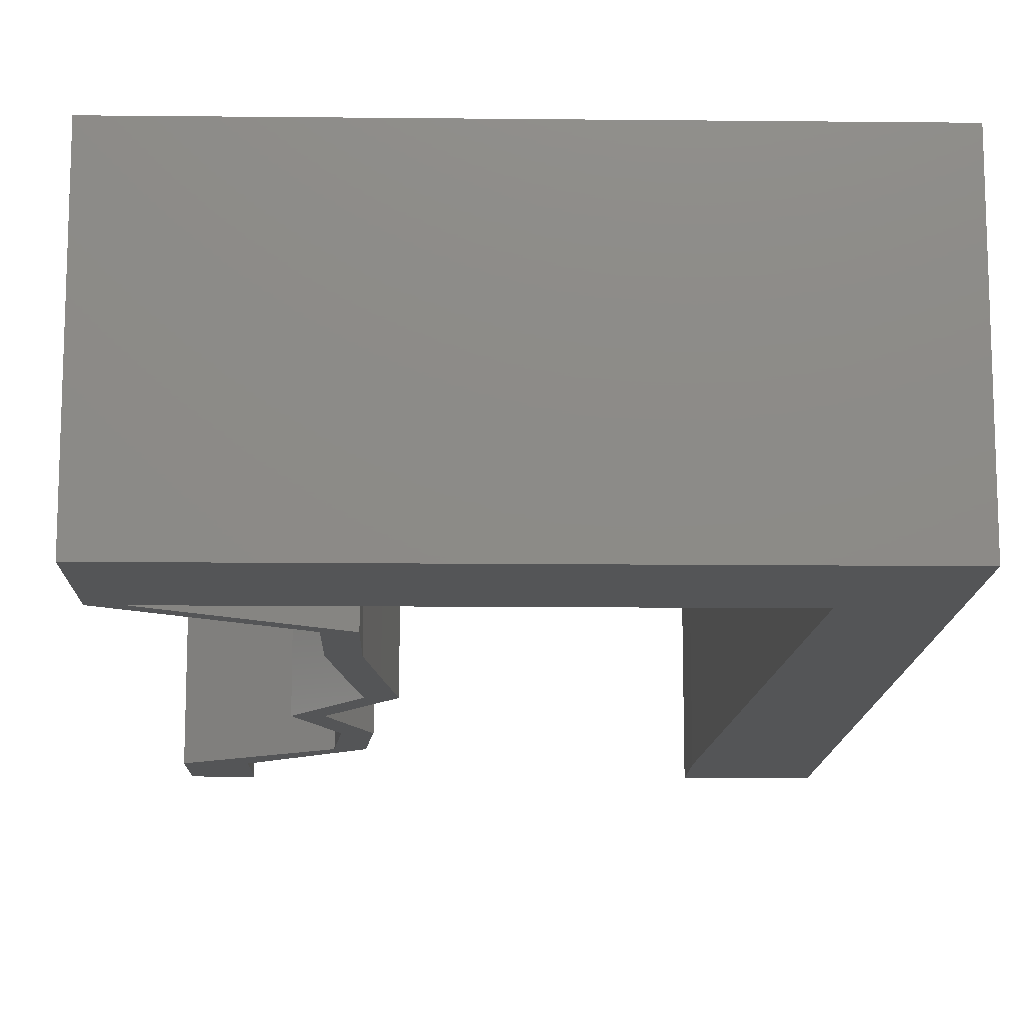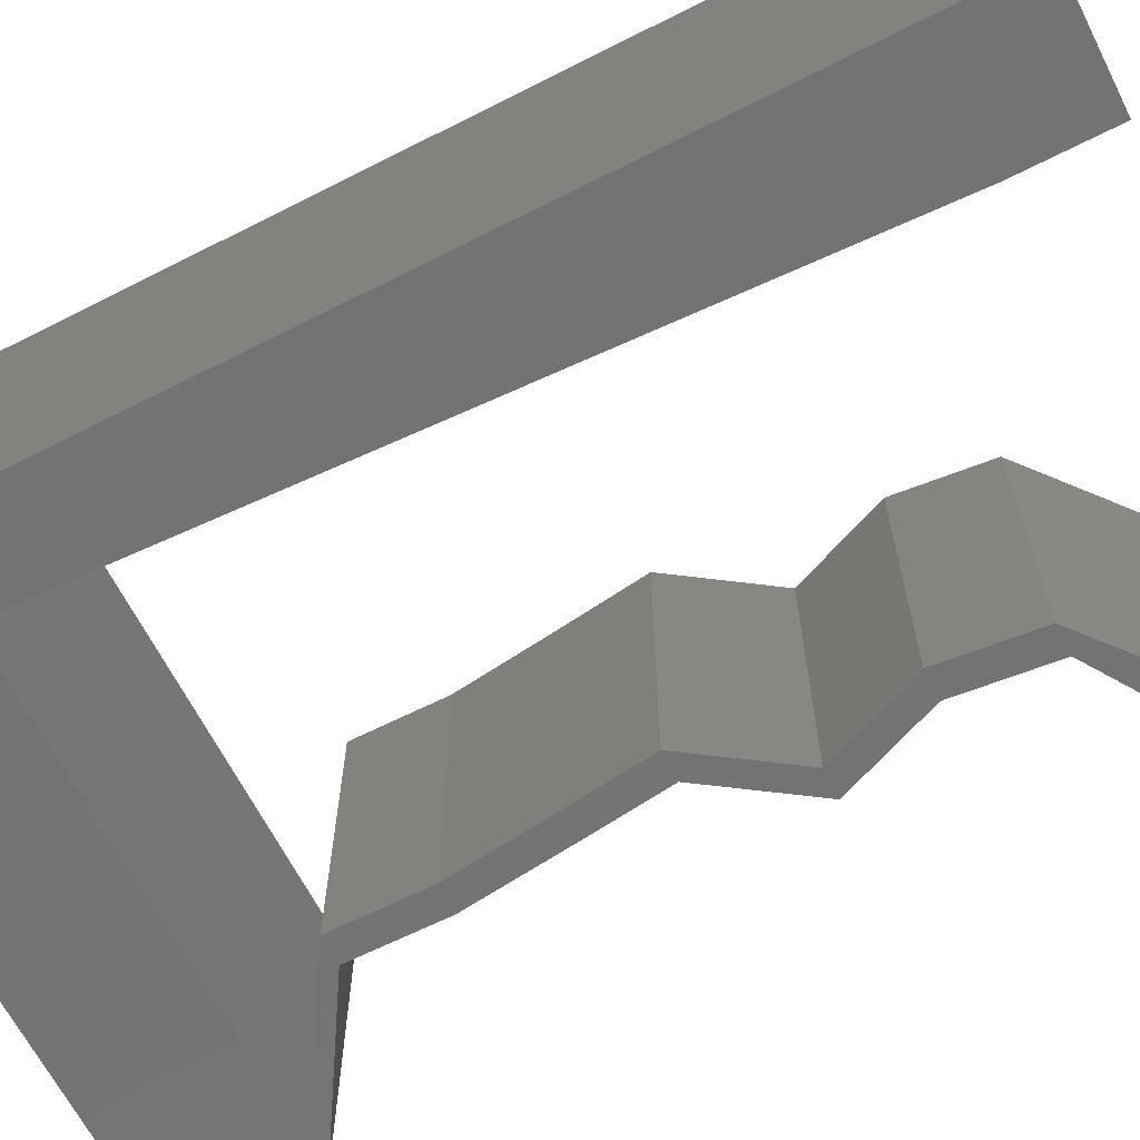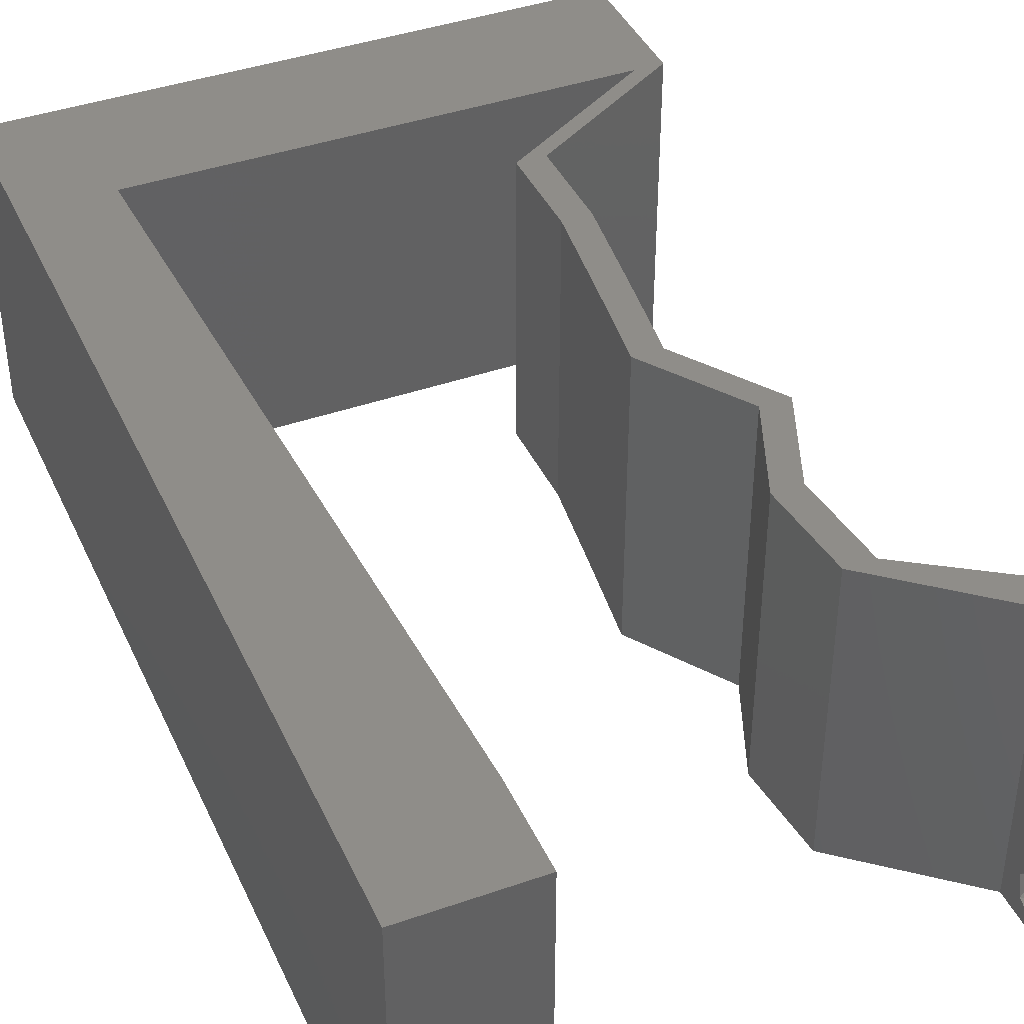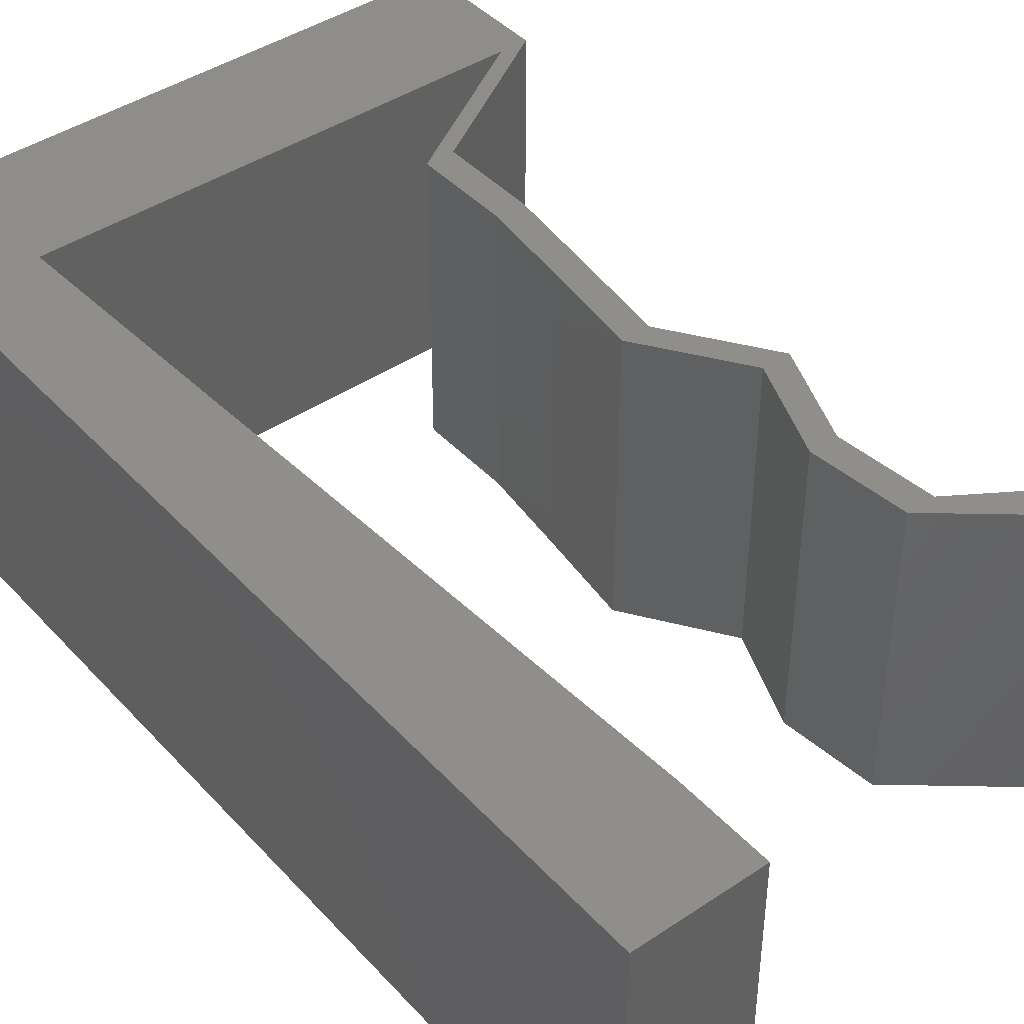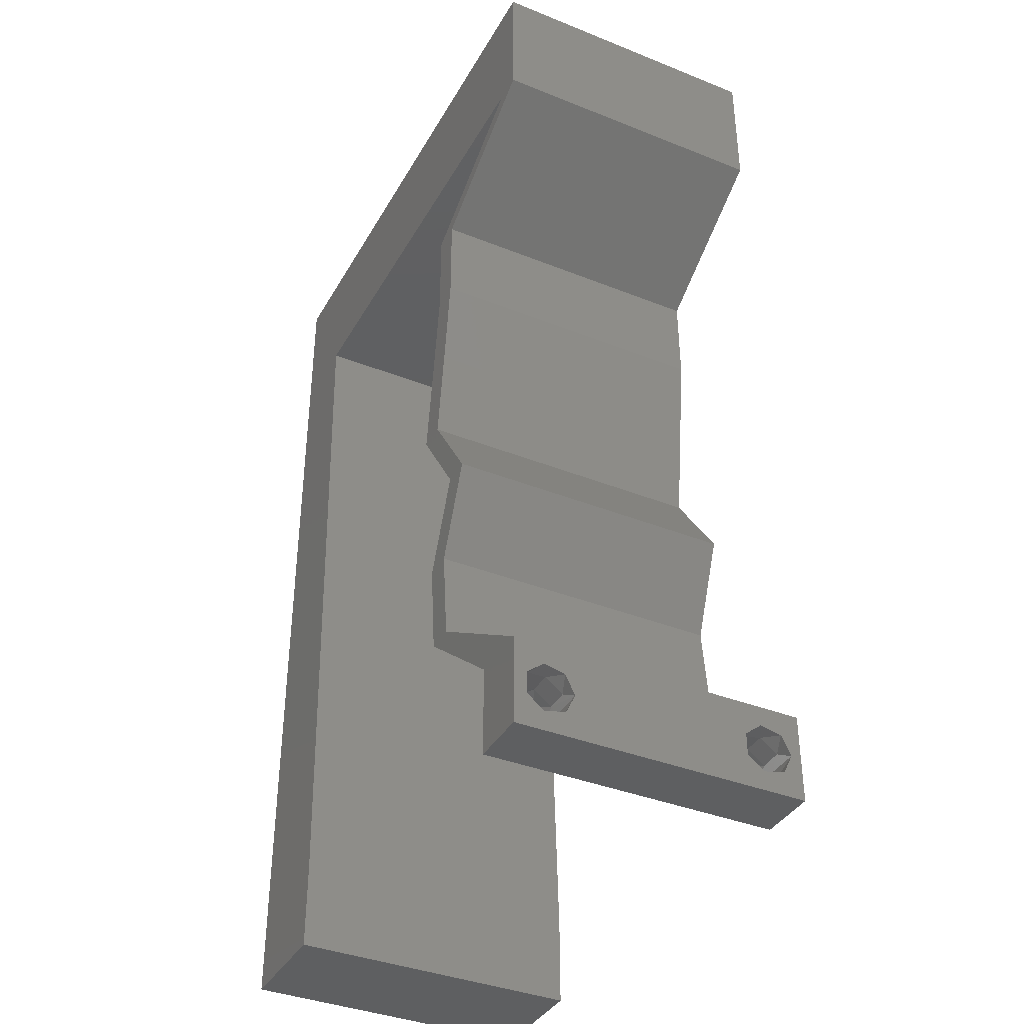
<metadata>
{"format":"stl","ext":"stl","renderer":"f3d","projection":"perspective","resolution":1024,"background":"white","views":[{"elev":-13.2,"azim":178.7,"up":"+Z"},{"elev":-65.5,"azim":-63.0,"up":"+Z"},{"elev":40.9,"azim":-23.1,"up":"+Z"},{"elev":42.7,"azim":-38.6,"up":"+Z"},{"elev":-38.2,"azim":63.2,"up":"+Y"}]}
</metadata>
<code>
# stl→obj: 238 verts, 480 faces
v 0.04 -0.002262 0.003932
v 0.04 0 0.01
v 0.04 -0.006 0.01
v 0.04 -0.003 0.0159
v 0.04 -0.001671 0.00134
v 0.04 0 0
v 0.04 -0.001343 0.002778
v 0.04 -0.004657 0.002778
v 0.04 -0.006 0
v 0.04 -0.004329 0.00134
v 0.04 -0.003 0.0007
v 0.04 -0.004657 0.01798
v 0.04 -0.003738 0.01913
v 0.04 -0.006 0.02
v 0.04 -0.002262 0.01913
v 0.04 -0.001343 0.01798
v 0.04 0 0.02
v 0.04 -0.001671 0.01654
v 0.04 -0.004329 0.01654
v 0.04 -0.003738 0.003932
v 0.036 0 0.01
v 0.036 -0.002262 0.003932
v 0.036 -0.006 0.01
v 0.036 -0.003 0.0159
v 0.036 -0.001343 0.002778
v 0.036 0 0
v 0.036 -0.001671 0.00134
v 0.036 -0.004329 0.00134
v 0.036 -0.006 0
v 0.036 -0.004657 0.002778
v 0.036 -0.003 0.0007
v 0.036 -0.003738 0.01913
v 0.036 -0.004657 0.01798
v 0.036 -0.006 0.02
v 0.036 0 0.02
v 0.036 -0.001343 0.01798
v 0.036 -0.002262 0.01913
v 0.036 -0.004329 0.01654
v 0.036 -0.001671 0.01654
v 0.036 -0.003738 0.003932
v 0.038 -0.003 0.02
v 0 -0.006 0.02
v 0.008 -0.006 0.02
v 0.004 -0.002588 0.02
v 0.03032 0.006338 0.02
v 0.02968 0.01268 0.02
v 0.02842 0.006338 0.02
v 0.005874 0.0507 0.02
v 0.01 0.06 0.02
v 0 0.06 0.02
v 0.03811 0.0507 0.02
v 0.04 0.06 0.02
v 0.03387 0.05535 0.02
v 0.006724 0.03042 0.02
v 0 0.024 0.02
v 0.00715 0.02028 0.02
v 0.006299 0.04056 0.02
v 0 0.036 0.02
v 0.02736 0.0507 0.02
v 0.02 0.06 0.02
v 0.01662 0.0507 0.02
v 0.03 0.06 0.02
v 0.008 0 0.02
v 0.004 0.004911 0.02
v 0 0 0.02
v 0.007575 0.01014 0.02
v 0 0.012 0.02
v 0.04 0.0507 0.02
v 0.03478 0.04753 0.02
v 0.02956 0.04436 0.02
v 0.03289 0.04753 0.02
v 0.02767 0.04436 0.02
v 0 0.048 0.02
v 0.0277 0.03803 0.02
v 0.0296 0.03803 0.02
v 0.02881 0.03169 0.02
v 0.02798 0.02535 0.02
v 0.02692 0.03169 0.02
v 0.03227 0.01901 0.02
v 0.03037 0.01901 0.02
v 0.02609 0.02535 0.02
v 0.02779 0.01268 0.02
v 0 -0.006 0.01
v 0 -0.003 0.015
v 0 0 0.01
v 0 -0.006 0
v 0 -0.003 0.005
v 0 0 0
v 0.004 -0.006 0.015
v 0.008 -0.006 0.01
v 0.004 -0.006 0.005
v 0.008 -0.006 0
v 0 0.048 0
v 0 0.051 0.0114
v 0 0.06 0
v 0 0.009 0.0114
v 0 0.06 0.01
v 0 0.036 0
v 0 0.03 0.01008
v 0 0.0415 0.01023
v 0 0.024 0
v 0 0.0185 0.01023
v 0 0.012 0
v 0 0.005337 0.005128
v 0.038 -0.003 0
v 0.004 -0.002588 0
v 0.03032 0.006338 0
v 0.02842 0.006338 0
v 0.02968 0.01268 0
v 0.005874 0.0507 0
v 0.01 0.06 0
v 0.03811 0.0507 0
v 0.03387 0.05535 0
v 0.04 0.06 0
v 0.006724 0.03042 0
v 0.00715 0.02028 0
v 0.006299 0.04056 0
v 0.02 0.06 0
v 0.02736 0.0507 0
v 0.01662 0.0507 0
v 0.03 0.06 0
v 0.008 0 0
v 0.004 0.004911 0
v 0.007575 0.01014 0
v 0.04 0.0507 0
v 0.03478 0.04753 0
v 0.02956 0.04436 0
v 0.02767 0.04436 0
v 0.03289 0.04753 0
v 0.0296 0.03803 0
v 0.0277 0.03803 0
v 0.02881 0.03169 0
v 0.02798 0.02535 0
v 0.02692 0.03169 0
v 0.03227 0.01901 0
v 0.03037 0.01901 0
v 0.02609 0.02535 0
v 0.02779 0.01268 0
v 0.008 0 0.01
v 0.008 -0.003 0.015
v 0.008 -0.003 0.005
v 0.015 0.06 0.01134
v 0.025 0.06 0.008977
v 0.006575 0.06 0.007337
v 0.03344 0.06 0.01273
v 0.04 0.06 0.01
v 0.03407 0.06 0.005945
v 0.005798 0.06 0.01422
v 0.04 0.05535 0.015
v 0.04 0.0507 0.01
v 0.04 0.05535 0.005
v 0.02956 0.04436 0.01
v 0.02958 0.04119 0.015
v 0.0296 0.03803 0.01
v 0.02958 0.04119 0.005
v 0.0292 0.03486 0.015
v 0.02881 0.03169 0.01
v 0.0292 0.03486 0.005
v 0.0284 0.02852 0.015
v 0.02798 0.02535 0.01
v 0.0284 0.02852 0.005
v 0.03227 0.01901 0.01
v 0.03013 0.02218 0.015
v 0.03013 0.02218 0.005
v 0.03098 0.01584 0.015
v 0.02968 0.01268 0.01
v 0.03098 0.01584 0.005
v 0.03 0.009506 0.015
v 0.03032 0.006338 0.01
v 0.03 0.009506 0.005
v 0.03516 0.003169 0.005676
v 0.03516 0.003169 0.01427
v 0.03221 0.003169 0.015
v 0.02842 0.006338 0.01
v 0.03221 0.003169 0.005
v 0.0281 0.009506 0.015
v 0.02779 0.01268 0.01
v 0.0281 0.009506 0.005
v 0.02908 0.01584 0.015
v 0.03037 0.01901 0.01
v 0.02908 0.01584 0.005
v 0.02823 0.02218 0.015
v 0.02609 0.02535 0.01
v 0.02823 0.02218 0.005
v 0.0265 0.02852 0.015
v 0.02692 0.03169 0.01
v 0.0265 0.02852 0.005
v 0.02731 0.03486 0.015
v 0.0277 0.03803 0.01
v 0.02731 0.03486 0.005
v 0.02768 0.04119 0.015
v 0.02767 0.04436 0.01
v 0.02768 0.04119 0.005
v 0.03811 0.0507 0.01
v 0.02199 0.0507 0.01075
v 0.03166 0.0507 0.00715
v 0.01232 0.0507 0.00715
v 0.005874 0.0507 0.01
v 0.03226 0.0507 0.01448
v 0.01172 0.0507 0.01448
v 0.007362 0.01521 0.01121
v 0.006937 0.02535 0.009613
v 0.006512 0.03549 0.01121
v 0.007721 0.006644 0.007339
v 0.006152 0.04406 0.007339
v 0.006118 0.04487 0.01425
v 0.007756 0.005828 0.01425
v 0.0375 -0.003738 0.01607
v 0.03727 -0.002262 0.01607
v 0.03874 -0.002242 0.01608
v 0.03888 -0.003738 0.01607
v 0.03873 -0.001343 0.01722
v 0.03725 -0.001343 0.01722
v 0.03727 -0.003 0.0193
v 0.03875 -0.003 0.0193
v 0.03802 -0.004336 0.01865
v 0.03802 -0.001678 0.01867
v 0.03915 -0.004329 0.01866
v 0.03873 -0.004657 0.01722
v 0.03725 -0.004657 0.01722
v 0.03687 -0.001668 0.01866
v 0.03916 -0.001671 0.01866
v 0.03686 -0.004326 0.01866
v 0.03873 -0.003738 0.0008684
v 0.03727 -0.002262 0.0008684
v 0.03726 -0.003758 0.0008785
v 0.03874 -0.002242 0.0008785
v 0.03873 -0.001343 0.002022
v 0.03727 -0.001671 0.00346
v 0.03725 -0.001343 0.002022
v 0.03873 -0.003 0.0041
v 0.03725 -0.003 0.0041
v 0.03875 -0.001671 0.00346
v 0.03727 -0.004657 0.002022
v 0.03875 -0.004657 0.002022
v 0.03798 -0.004322 0.003468
v 0.03913 -0.004332 0.003456
v 0.03684 -0.004329 0.00346
f 1 2 3
f 2 4 3
f 5 6 7
f 8 9 10
f 10 9 11
f 11 6 5
f 12 13 14
f 15 16 17
f 14 15 17
f 13 15 14
f 9 6 11
f 17 18 2
f 16 18 17
f 3 19 14
f 19 12 14
f 6 2 7
f 3 9 8
f 2 18 4
f 4 19 3
f 7 2 1
f 20 3 8
f 1 3 20
f 21 22 23
f 23 24 21
f 25 26 27
f 28 29 30
f 31 29 28
f 27 26 31
f 32 33 34
f 35 36 37
f 37 34 35
f 34 33 38
f 32 34 37
f 26 29 31
f 34 38 23
f 39 35 21
f 39 36 35
f 29 23 30
f 21 26 25
f 23 38 24
f 21 24 39
f 30 23 40
f 23 22 40
f 25 22 21
f 35 34 41
f 42 43 44
f 45 46 47
f 48 49 50
f 14 17 41
f 51 52 53
f 54 55 56
f 57 58 54
f 59 60 61
f 62 60 59
f 63 64 44
f 64 65 44
f 60 49 61
f 66 67 64
f 52 62 53
f 62 59 53
f 43 63 44
f 65 42 44
f 34 14 41
f 17 35 41
f 67 65 64
f 68 51 69
f 70 71 72
f 70 69 71
f 17 45 35
f 35 45 47
f 69 51 71
f 59 51 53
f 63 66 64
f 73 48 50
f 51 68 52
f 70 74 75
f 72 74 70
f 75 74 76
f 77 76 78
f 76 74 78
f 79 77 80
f 80 77 81
f 81 77 78
f 46 79 80
f 47 46 82
f 82 46 80
f 48 73 57
f 49 48 61
f 55 67 56
f 56 67 66
f 58 55 54
f 73 58 57
f 83 84 85
f 65 84 42
f 86 87 88
f 85 87 83
f 42 84 83
f 85 84 65
f 83 87 86
f 88 87 85
f 43 89 90
f 83 89 42
f 86 91 83
f 90 91 92
f 42 89 43
f 90 89 83
f 92 91 86
f 83 91 90
f 93 94 95
f 65 96 85
f 97 94 50
f 67 96 65
f 50 94 73
f 98 99 100
f 101 99 98
f 58 99 55
f 100 99 58
f 55 102 67
f 103 102 101
f 102 99 101
f 55 99 102
f 73 100 58
f 98 100 93
f 88 104 103
f 103 96 102
f 100 94 93
f 103 104 96
f 102 96 67
f 73 94 100
f 85 104 88
f 96 104 85
f 95 94 97
f 26 105 29
f 86 106 92
f 107 108 109
f 110 95 111
f 9 105 6
f 112 113 114
f 101 115 116
f 115 98 117
f 118 119 120
f 121 119 118
f 122 106 123
f 123 106 88
f 118 120 111
f 124 123 103
f 114 113 121
f 121 113 119
f 92 106 122
f 88 106 86
f 29 105 9
f 6 105 26
f 103 123 88
f 125 126 112
f 127 128 129
f 129 126 127
f 6 26 107
f 26 108 107
f 112 126 129
f 119 113 112
f 122 123 124
f 110 93 95
f 112 114 125
f 127 130 131
f 128 127 131
f 130 132 131
f 132 133 134
f 131 132 134
f 135 136 133
f 136 137 133
f 133 137 134
f 109 136 135
f 108 138 109
f 138 136 109
f 117 93 110
f 111 120 110
f 116 103 101
f 124 103 116
f 101 98 115
f 117 98 93
f 139 140 90
f 43 140 63
f 122 141 92
f 90 141 139
f 63 140 139
f 90 140 43
f 92 141 90
f 139 141 122
f 111 142 118
f 62 143 60
f 142 143 118
f 60 143 142
f 111 144 142
f 62 145 143
f 118 143 121
f 60 142 49
f 95 144 111
f 97 144 95
f 52 145 62
f 146 145 52
f 143 147 121
f 142 148 49
f 145 147 143
f 144 148 142
f 121 147 114
f 114 147 146
f 50 148 97
f 49 148 50
f 97 148 144
f 146 147 145
f 52 149 146
f 150 149 68
f 146 151 114
f 125 151 150
f 68 149 52
f 146 149 150
f 114 151 125
f 150 151 146
f 69 152 150
f 150 152 126
f 150 68 69
f 70 152 69
f 126 125 150
f 126 152 127
f 75 153 70
f 152 153 154
f 127 155 130
f 154 155 152
f 70 153 152
f 154 153 75
f 152 155 127
f 130 155 154
f 76 156 75
f 154 156 157
f 130 158 132
f 157 158 154
f 75 156 154
f 157 156 76
f 154 158 130
f 132 158 157
f 157 159 160
f 77 159 76
f 132 161 133
f 160 161 157
f 76 159 157
f 160 159 77
f 157 161 132
f 133 161 160
f 162 163 79
f 77 163 160
f 160 164 133
f 135 164 162
f 79 163 77
f 160 163 162
f 133 164 135
f 162 164 160
f 162 165 166
f 46 165 79
f 135 167 109
f 166 167 162
f 79 165 162
f 166 165 46
f 162 167 135
f 109 167 166
f 45 168 46
f 166 168 169
f 109 170 107
f 169 170 166
f 46 168 166
f 169 168 45
f 166 170 109
f 107 170 169
f 107 171 6
f 17 172 45
f 45 172 169
f 2 172 17
f 2 171 172
f 172 171 169
f 169 171 107
f 6 171 2
f 3 14 34
f 34 23 3
f 29 9 3
f 3 23 29
f 35 173 21
f 174 173 47
f 21 175 26
f 108 175 174
f 26 175 108
f 21 173 174
f 47 173 35
f 174 175 21
f 82 176 47
f 174 176 177
f 108 178 138
f 177 178 174
f 47 176 174
f 177 176 82
f 174 178 108
f 138 178 177
f 80 179 82
f 177 179 180
f 138 181 136
f 180 181 177
f 82 179 177
f 180 179 80
f 177 181 138
f 136 181 180
f 80 182 180
f 183 182 81
f 180 184 136
f 137 184 183
f 81 182 80
f 180 182 183
f 136 184 137
f 183 184 180
f 183 185 186
f 78 185 81
f 137 187 134
f 186 187 183
f 81 185 183
f 186 185 78
f 183 187 137
f 134 187 186
f 74 188 78
f 186 188 189
f 134 190 131
f 189 190 186
f 78 188 186
f 189 188 74
f 186 190 134
f 131 190 189
f 72 191 74
f 189 191 192
f 131 193 128
f 192 193 189
f 74 191 189
f 192 191 72
f 189 193 131
f 128 193 192
f 71 194 192
f 192 194 129
f 192 72 71
f 51 194 71
f 129 128 192
f 129 194 112
f 119 195 120
f 194 196 112
f 110 197 198
f 112 196 119
f 120 197 110
f 61 195 59
f 119 196 195
f 195 197 120
f 195 199 59
f 61 200 195
f 196 199 195
f 195 200 197
f 59 199 51
f 48 200 61
f 51 199 194
f 198 200 48
f 194 199 196
f 197 200 198
f 116 201 124
f 56 202 54
f 117 203 115
f 116 202 201
f 201 202 56
f 54 202 203
f 203 202 115
f 201 204 124
f 117 205 203
f 54 203 57
f 115 202 116
f 66 201 56
f 198 205 110
f 122 204 139
f 110 205 117
f 124 204 122
f 203 206 57
f 66 207 201
f 205 206 203
f 201 207 204
f 57 206 48
f 63 207 66
f 48 206 198
f 139 207 63
f 198 206 205
f 204 207 139
f 4 24 208
f 24 4 209
f 209 4 210
f 4 208 211
f 209 212 213
f 214 215 216
f 212 217 213
f 212 209 210
f 216 215 218
f 219 208 220
f 213 217 221
f 217 212 222
f 214 216 223
f 208 219 211
f 215 214 217
f 219 220 216
f 32 37 214
f 18 16 212
f 12 19 219
f 15 13 215
f 38 33 220
f 36 39 213
f 208 38 220
f 39 24 209
f 39 209 213
f 219 216 218
f 215 217 222
f 217 214 221
f 18 212 210
f 214 37 221
f 216 220 223
f 12 219 218
f 212 16 222
f 32 214 223
f 220 33 223
f 219 19 211
f 215 13 218
f 15 215 222
f 36 213 221
f 24 38 208
f 19 4 211
f 37 36 221
f 33 32 223
f 13 12 218
f 16 15 222
f 4 18 210
f 11 31 224
f 31 11 225
f 224 31 226
f 225 11 227
f 228 229 230
f 229 231 232
f 229 228 233
f 231 229 233
f 224 234 235
f 225 228 230
f 234 236 235
f 234 224 226
f 228 225 227
f 235 236 237
f 236 234 238
f 232 231 236
f 22 25 229
f 5 7 228
f 1 20 231
f 28 30 234
f 229 25 230
f 22 229 232
f 228 7 233
f 1 231 233
f 40 22 232
f 25 27 230
f 8 10 235
f 7 1 233
f 10 11 224
f 27 31 225
f 10 224 235
f 27 225 230
f 232 236 238
f 236 231 237
f 28 234 226
f 5 228 227
f 231 20 237
f 234 30 238
f 40 232 238
f 8 235 237
f 20 8 237
f 30 40 238
f 11 5 227
f 31 28 226

</code>
